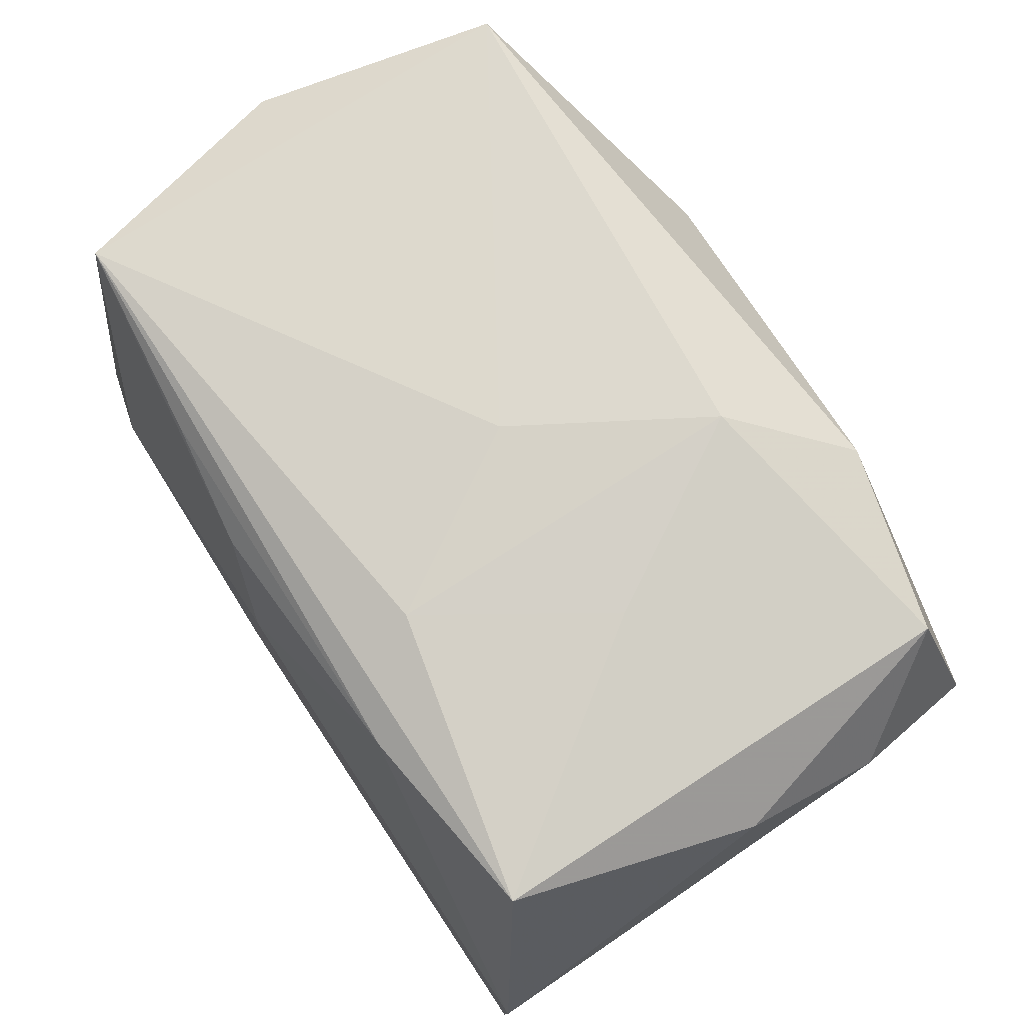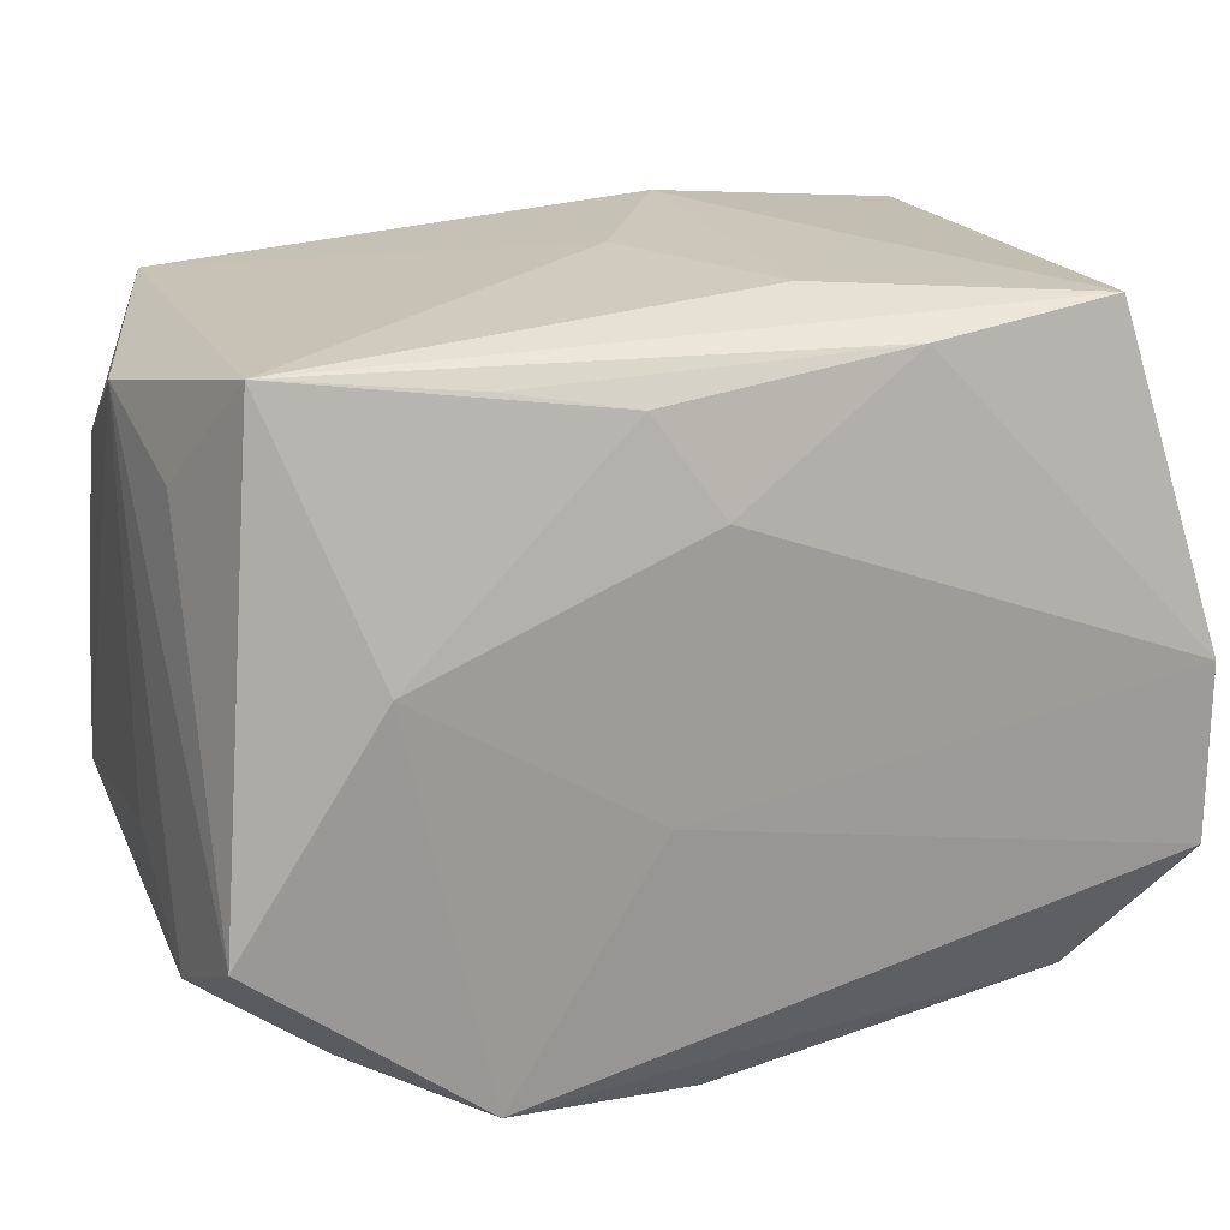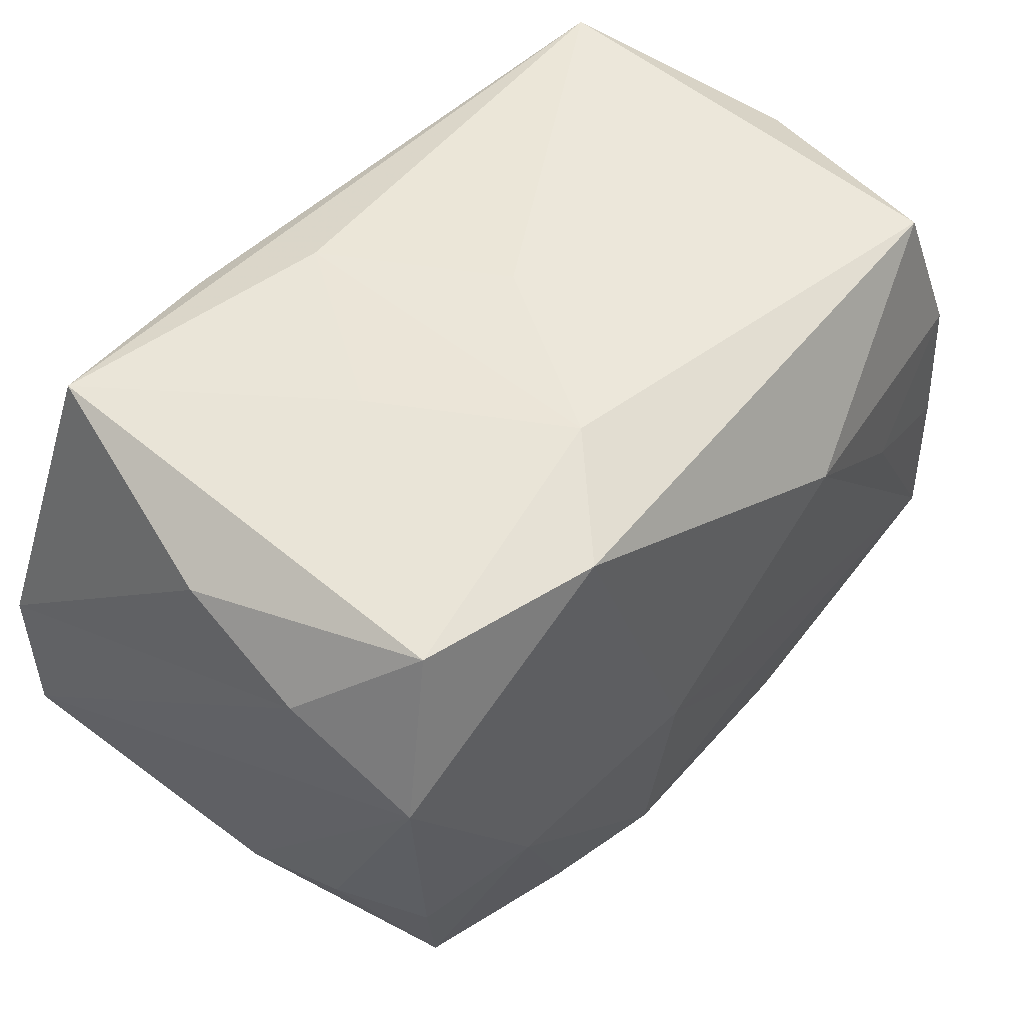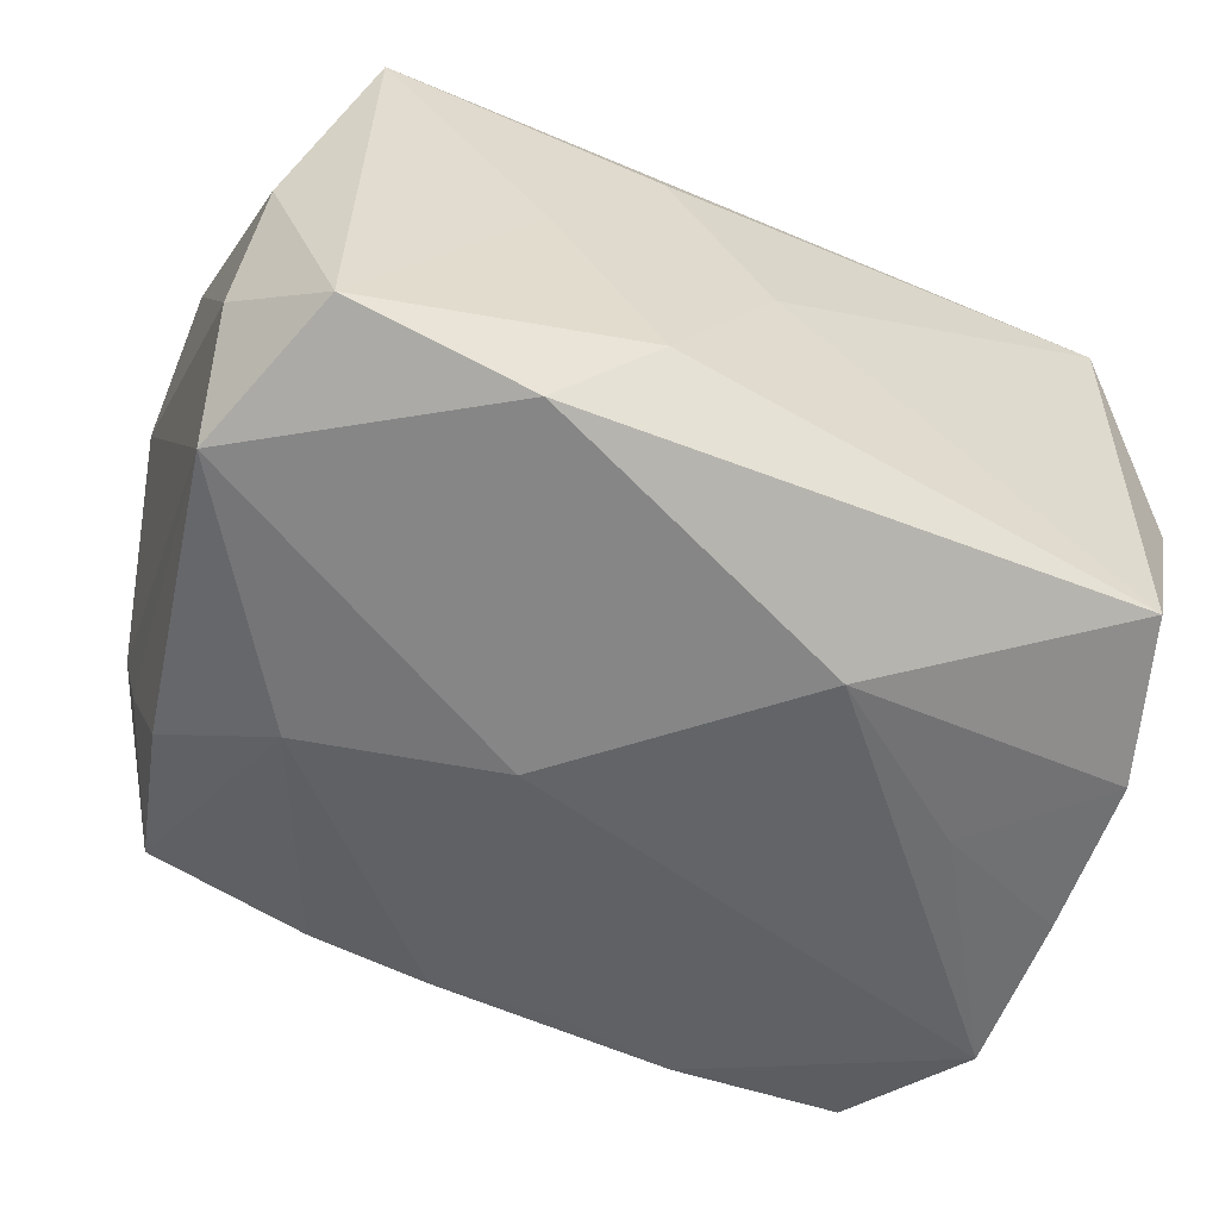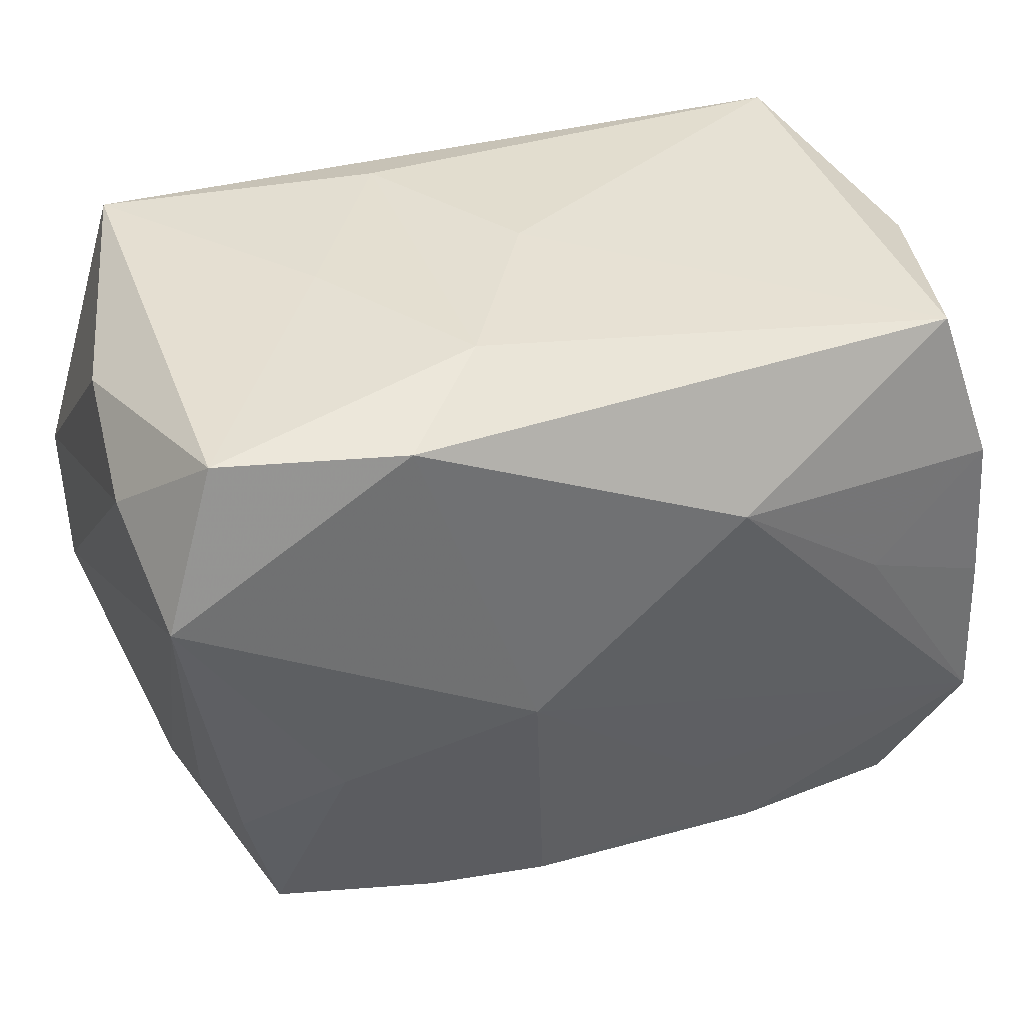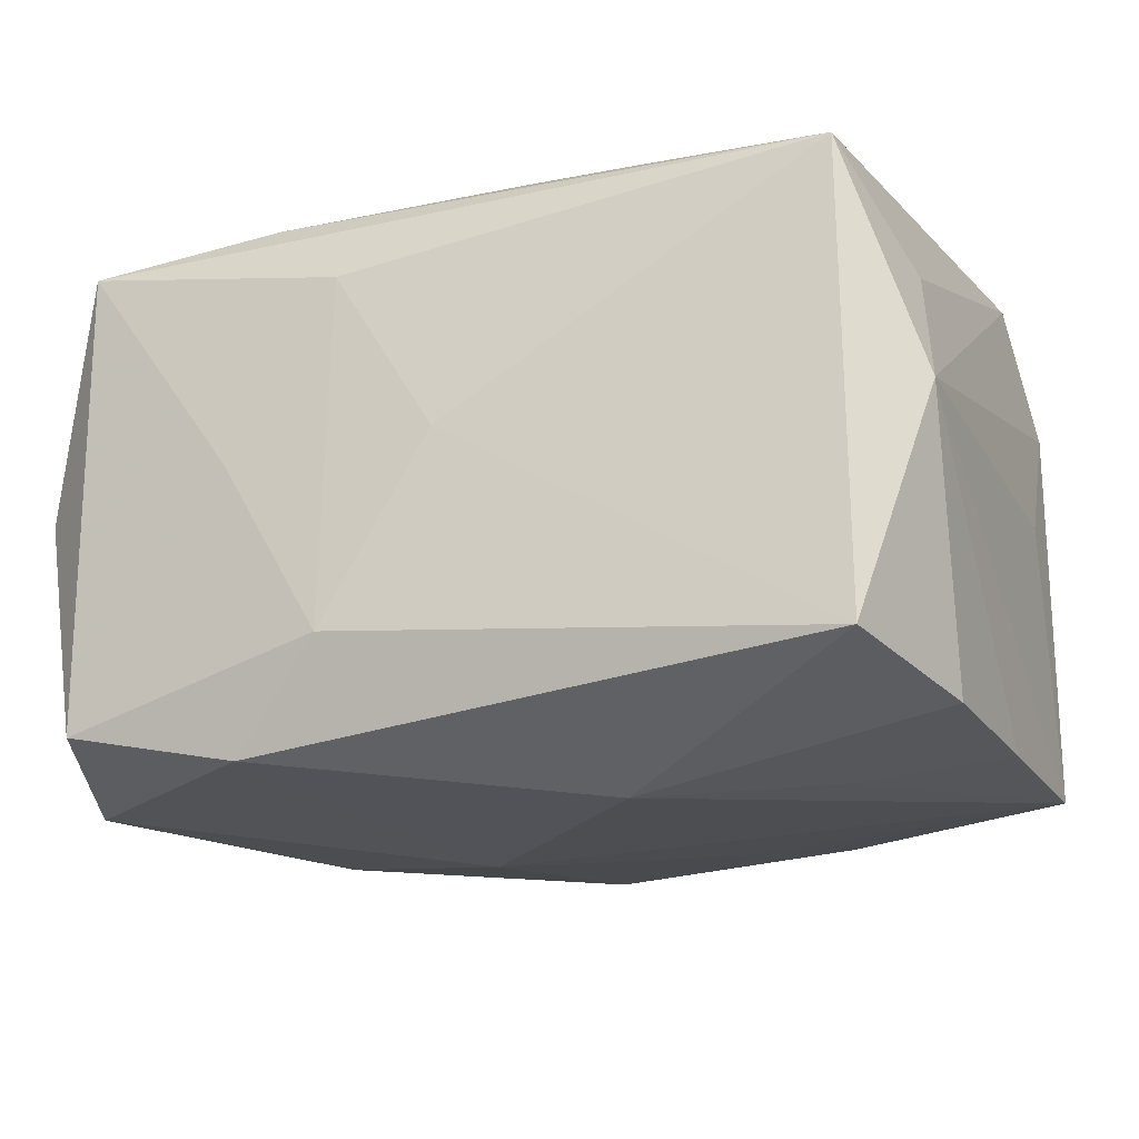
<metadata>
{"format":"obj","ext":"obj","renderer":"f3d","projection":"perspective","resolution":1024,"background":"white","views":[{"elev":77.3,"azim":56.7,"up":"+Y"},{"elev":20.5,"azim":-19.6,"up":"+Y"},{"elev":50.6,"azim":131.9,"up":"+Y"},{"elev":-58.0,"azim":156.8,"up":"+Z"},{"elev":38.2,"azim":160.4,"up":"+Y"},{"elev":-21.8,"azim":-157.7,"up":"+Z"}]}
</metadata>
<code>
v -0.02017 -0.01785 -0.01153
v 0.01824 -0.01647 -0.0107
v -0.0117 -0.01926 -0.006278
v -0.003602 -0.01567 -0.01393
v 0.01693 -0.01717 0.004636
v 0.02179 -0.01396 0.0006181
v -0.02379 -0.007147 0.0005064
v -0.02379 -0.009876 -0.01399
v -0.02379 0.01411 -0.0001207
v 0.02443 6.495e-05 0.01541
v 0.00534 0.01828 0.00897
v 0.0236 0.01433 -0.0002202
v -0.0001533 -0.01926 0.01269
v 0.0202 -0.008557 -0.01216
v -0.002793 -0.004212 0.01576
v 0.01062 0.01675 -0.0153
v -0.01033 -0.01721 -0.01322
v 0.009552 -0.01659 -0.01277
v 0.02011 0.01732 0.01226
v -0.02009 0.01613 -0.01245
v 0.02326 0.00816 -0.01457
v -0.01523 0.003497 0.01542
v -0.02017 0.01697 0.01214
v -0.0227 0.007718 -0.01382
v -0.01575 0.00269 -0.0155
v -0.02231 -0.01411 0.0007091
v -0.0001859 0.009576 0.01541
v -0.009978 0.01579 0.01332
v -0.01085 -0.0173 0.01558
v 0.004594 -0.0009109 -0.01674
v 0.009814 0.0162 0.01359
v -0.02267 0.01105 0.006738
v -0.006107 -0.0104 -0.01485
v -0.01159 -0.0187 0.007887
v -0.0002291 0.0185 -0.0002962
v 0.0188 -0.01623 0.01242
v 0.01494 -0.004358 -0.01501
v 0.02023 0.01672 -0.01295
v -0.01755 -0.01497 0.01148
v 0.02415 0.01166 -0.00749
v 0.00558 0.01864 -0.01005
v -0.006787 0.009642 -0.01714
v -0.0235 -0.01197 0.007678
v 0.01125 0.01816 -0.000309
v -0.003541 0.01462 0.01428
v 0.02431 -0.009282 0.01561
v 0.003246 -0.01596 -0.01423
v 0.005135 -0.01836 -0.008124
v -0.02261 -0.008606 0.01443
v -0.02333 -0.0008674 -0.01396
v 0.02125 -0.01136 -0.005922
v 0.004864 -0.01876 -0.002328
f 15 10 27
f 5 36 13
f 2 36 5
f 10 15 46
f 22 23 49
f 22 15 27
f 13 36 29
f 36 46 29
f 29 46 15
f 29 22 49
f 15 22 29
f 45 22 27
f 23 22 45
f 35 20 23
f 38 21 16
f 42 20 16
f 10 46 40
f 40 46 21
f 40 21 38
f 6 36 2
f 6 46 36
f 21 46 6
f 24 20 42
f 42 16 30
f 30 16 21
f 30 8 42
f 37 30 21
f 47 30 37
f 13 3 52
f 52 5 13
f 2 5 52
f 2 52 48
f 48 52 3
f 39 29 49
f 1 3 34
f 34 39 1
f 29 39 34
f 34 3 13
f 13 29 34
f 31 19 23
f 31 45 27
f 27 10 31
f 10 19 31
f 38 16 41
f 20 35 41
f 41 16 20
f 23 19 11
f 11 35 23
f 11 41 35
f 38 19 12
f 12 40 38
f 12 19 10
f 10 40 12
f 51 6 2
f 21 6 51
f 49 23 32
f 25 24 42
f 42 8 25
f 26 8 1
f 1 39 26
f 33 30 47
f 8 30 33
f 47 4 33
f 33 4 8
f 2 48 18
f 18 37 2
f 47 37 18
f 17 3 1
f 17 48 3
f 17 18 48
f 47 18 17
f 17 4 47
f 1 8 17
f 8 4 17
f 23 45 28
f 28 31 23
f 45 31 28
f 44 11 19
f 41 11 44
f 44 19 38
f 38 41 44
f 14 51 2
f 21 51 14
f 2 37 14
f 14 37 21
f 8 26 43
f 43 39 49
f 43 26 39
f 20 24 9
f 23 20 9
f 9 32 23
f 49 32 9
f 9 43 49
f 8 43 7
f 7 9 8
f 43 9 7
f 50 9 24
f 8 9 50
f 24 25 50
f 50 25 8

</code>
